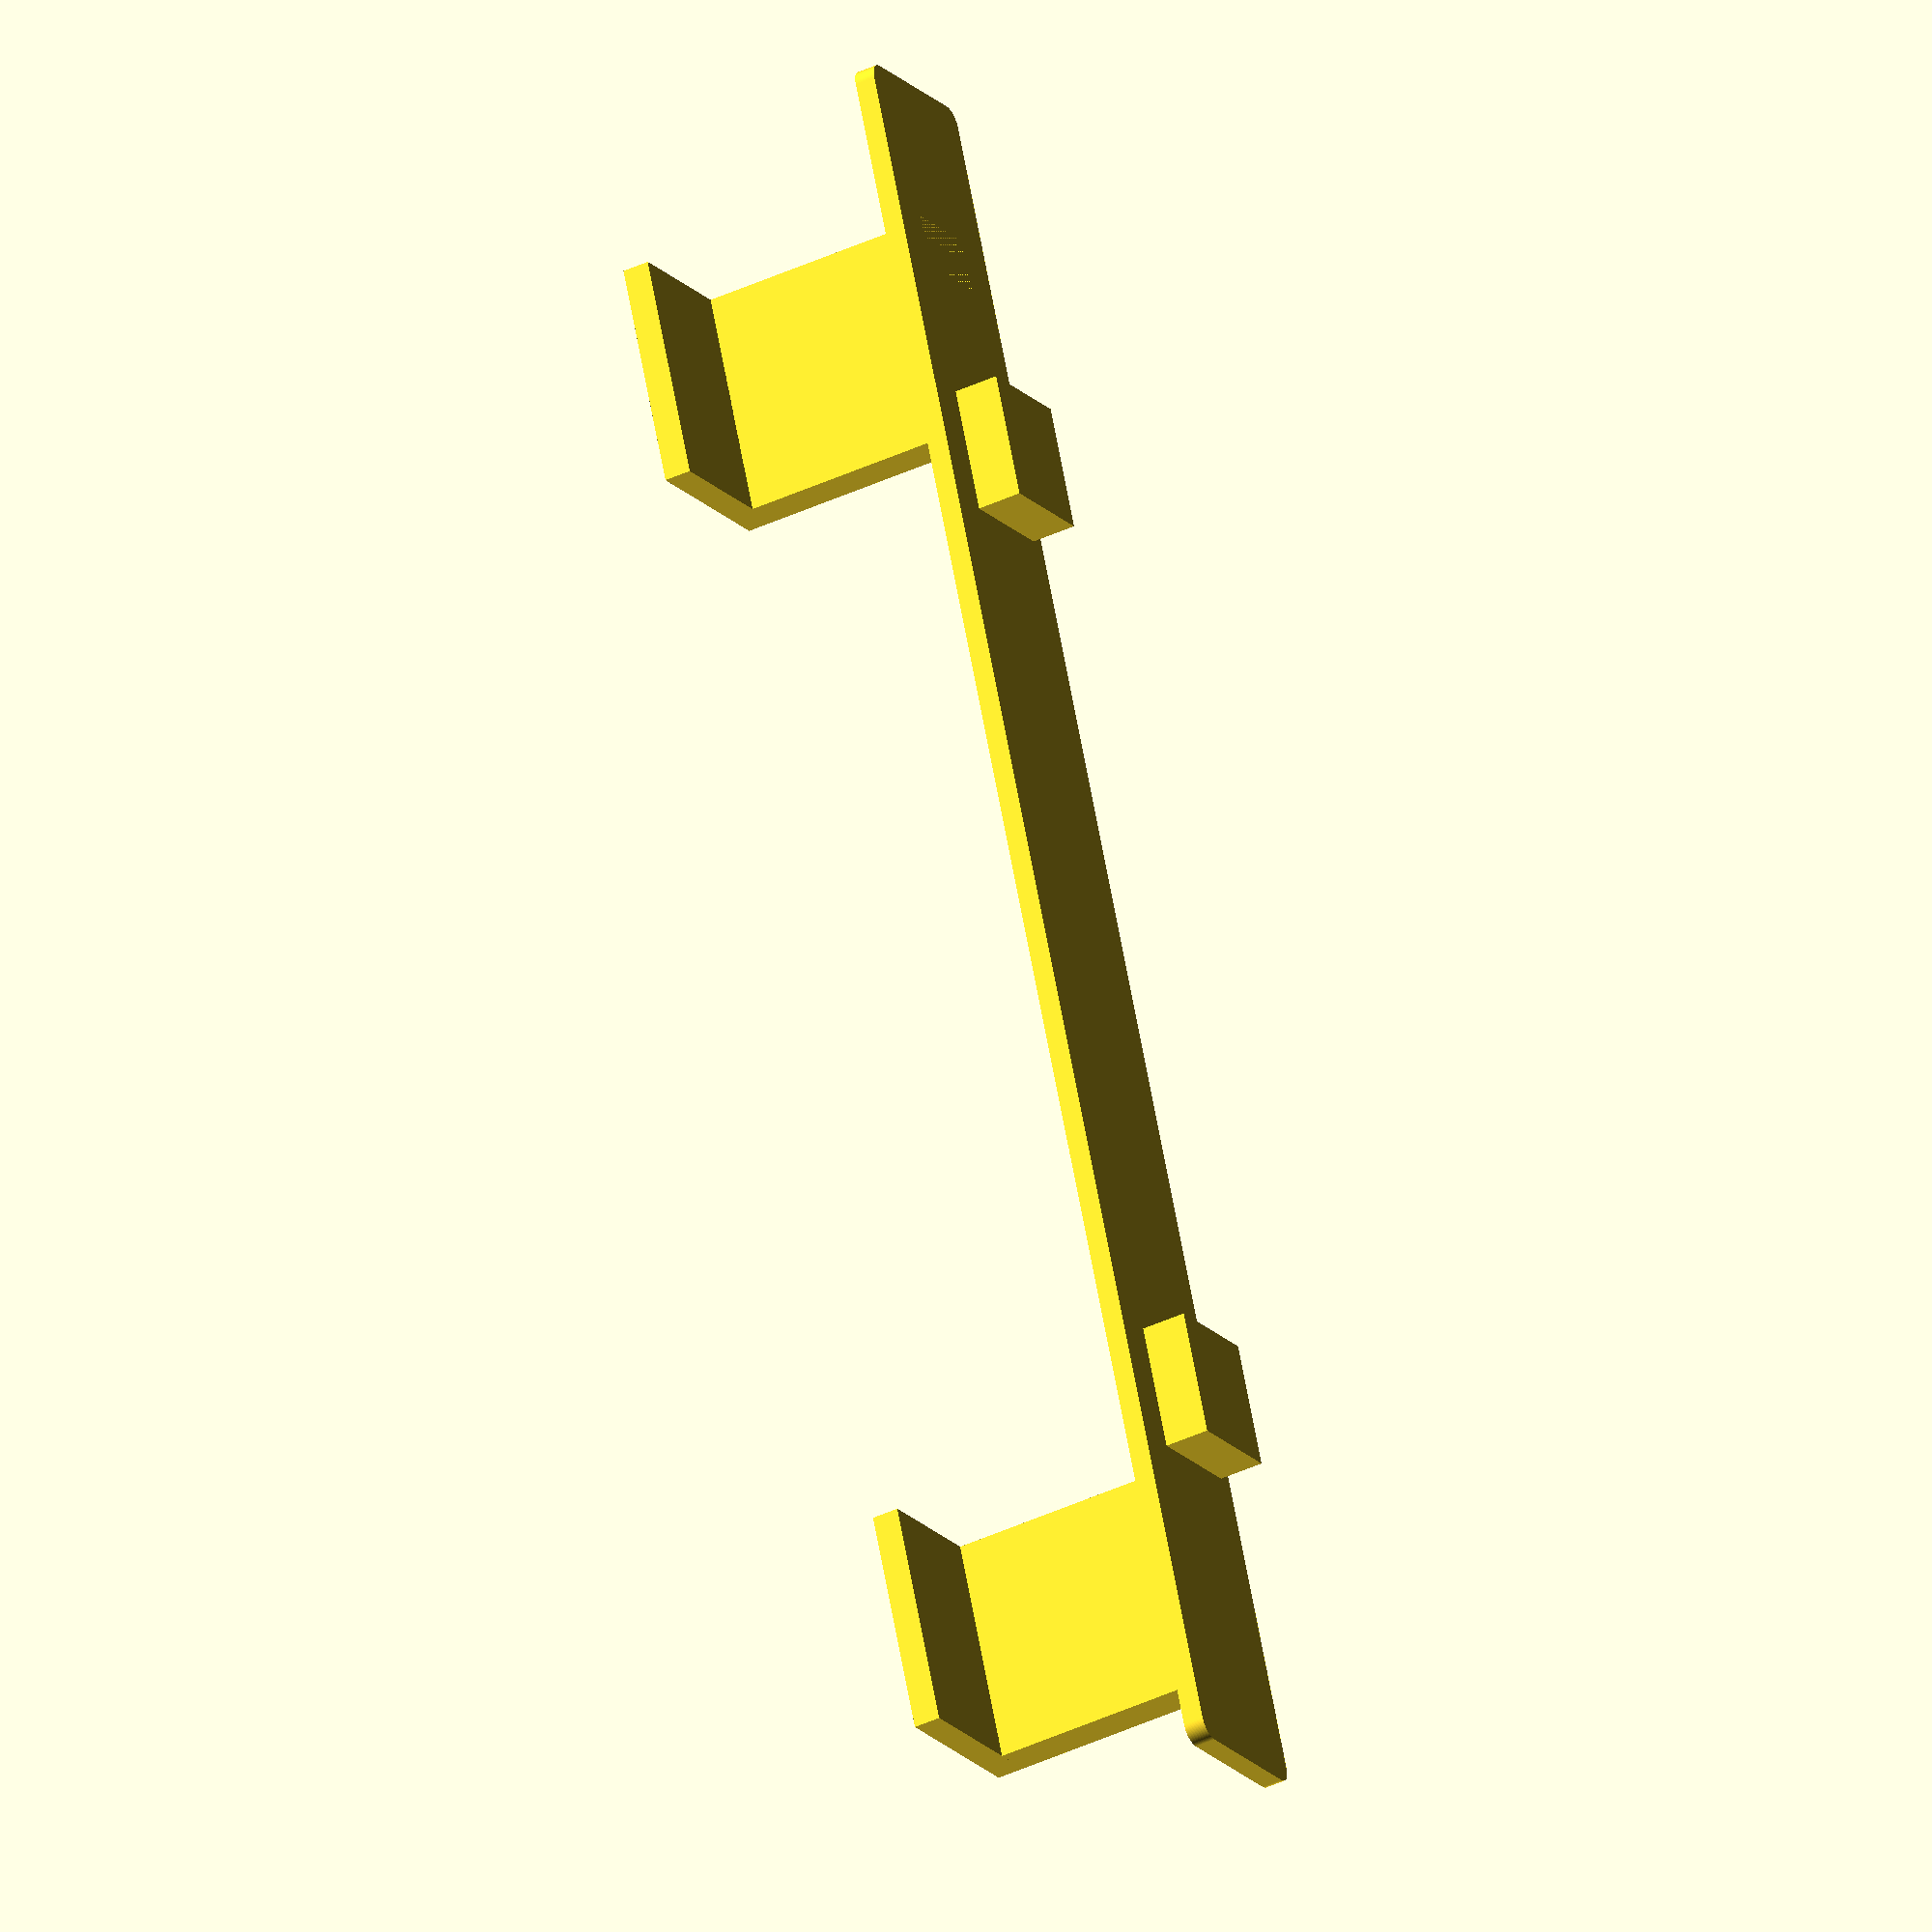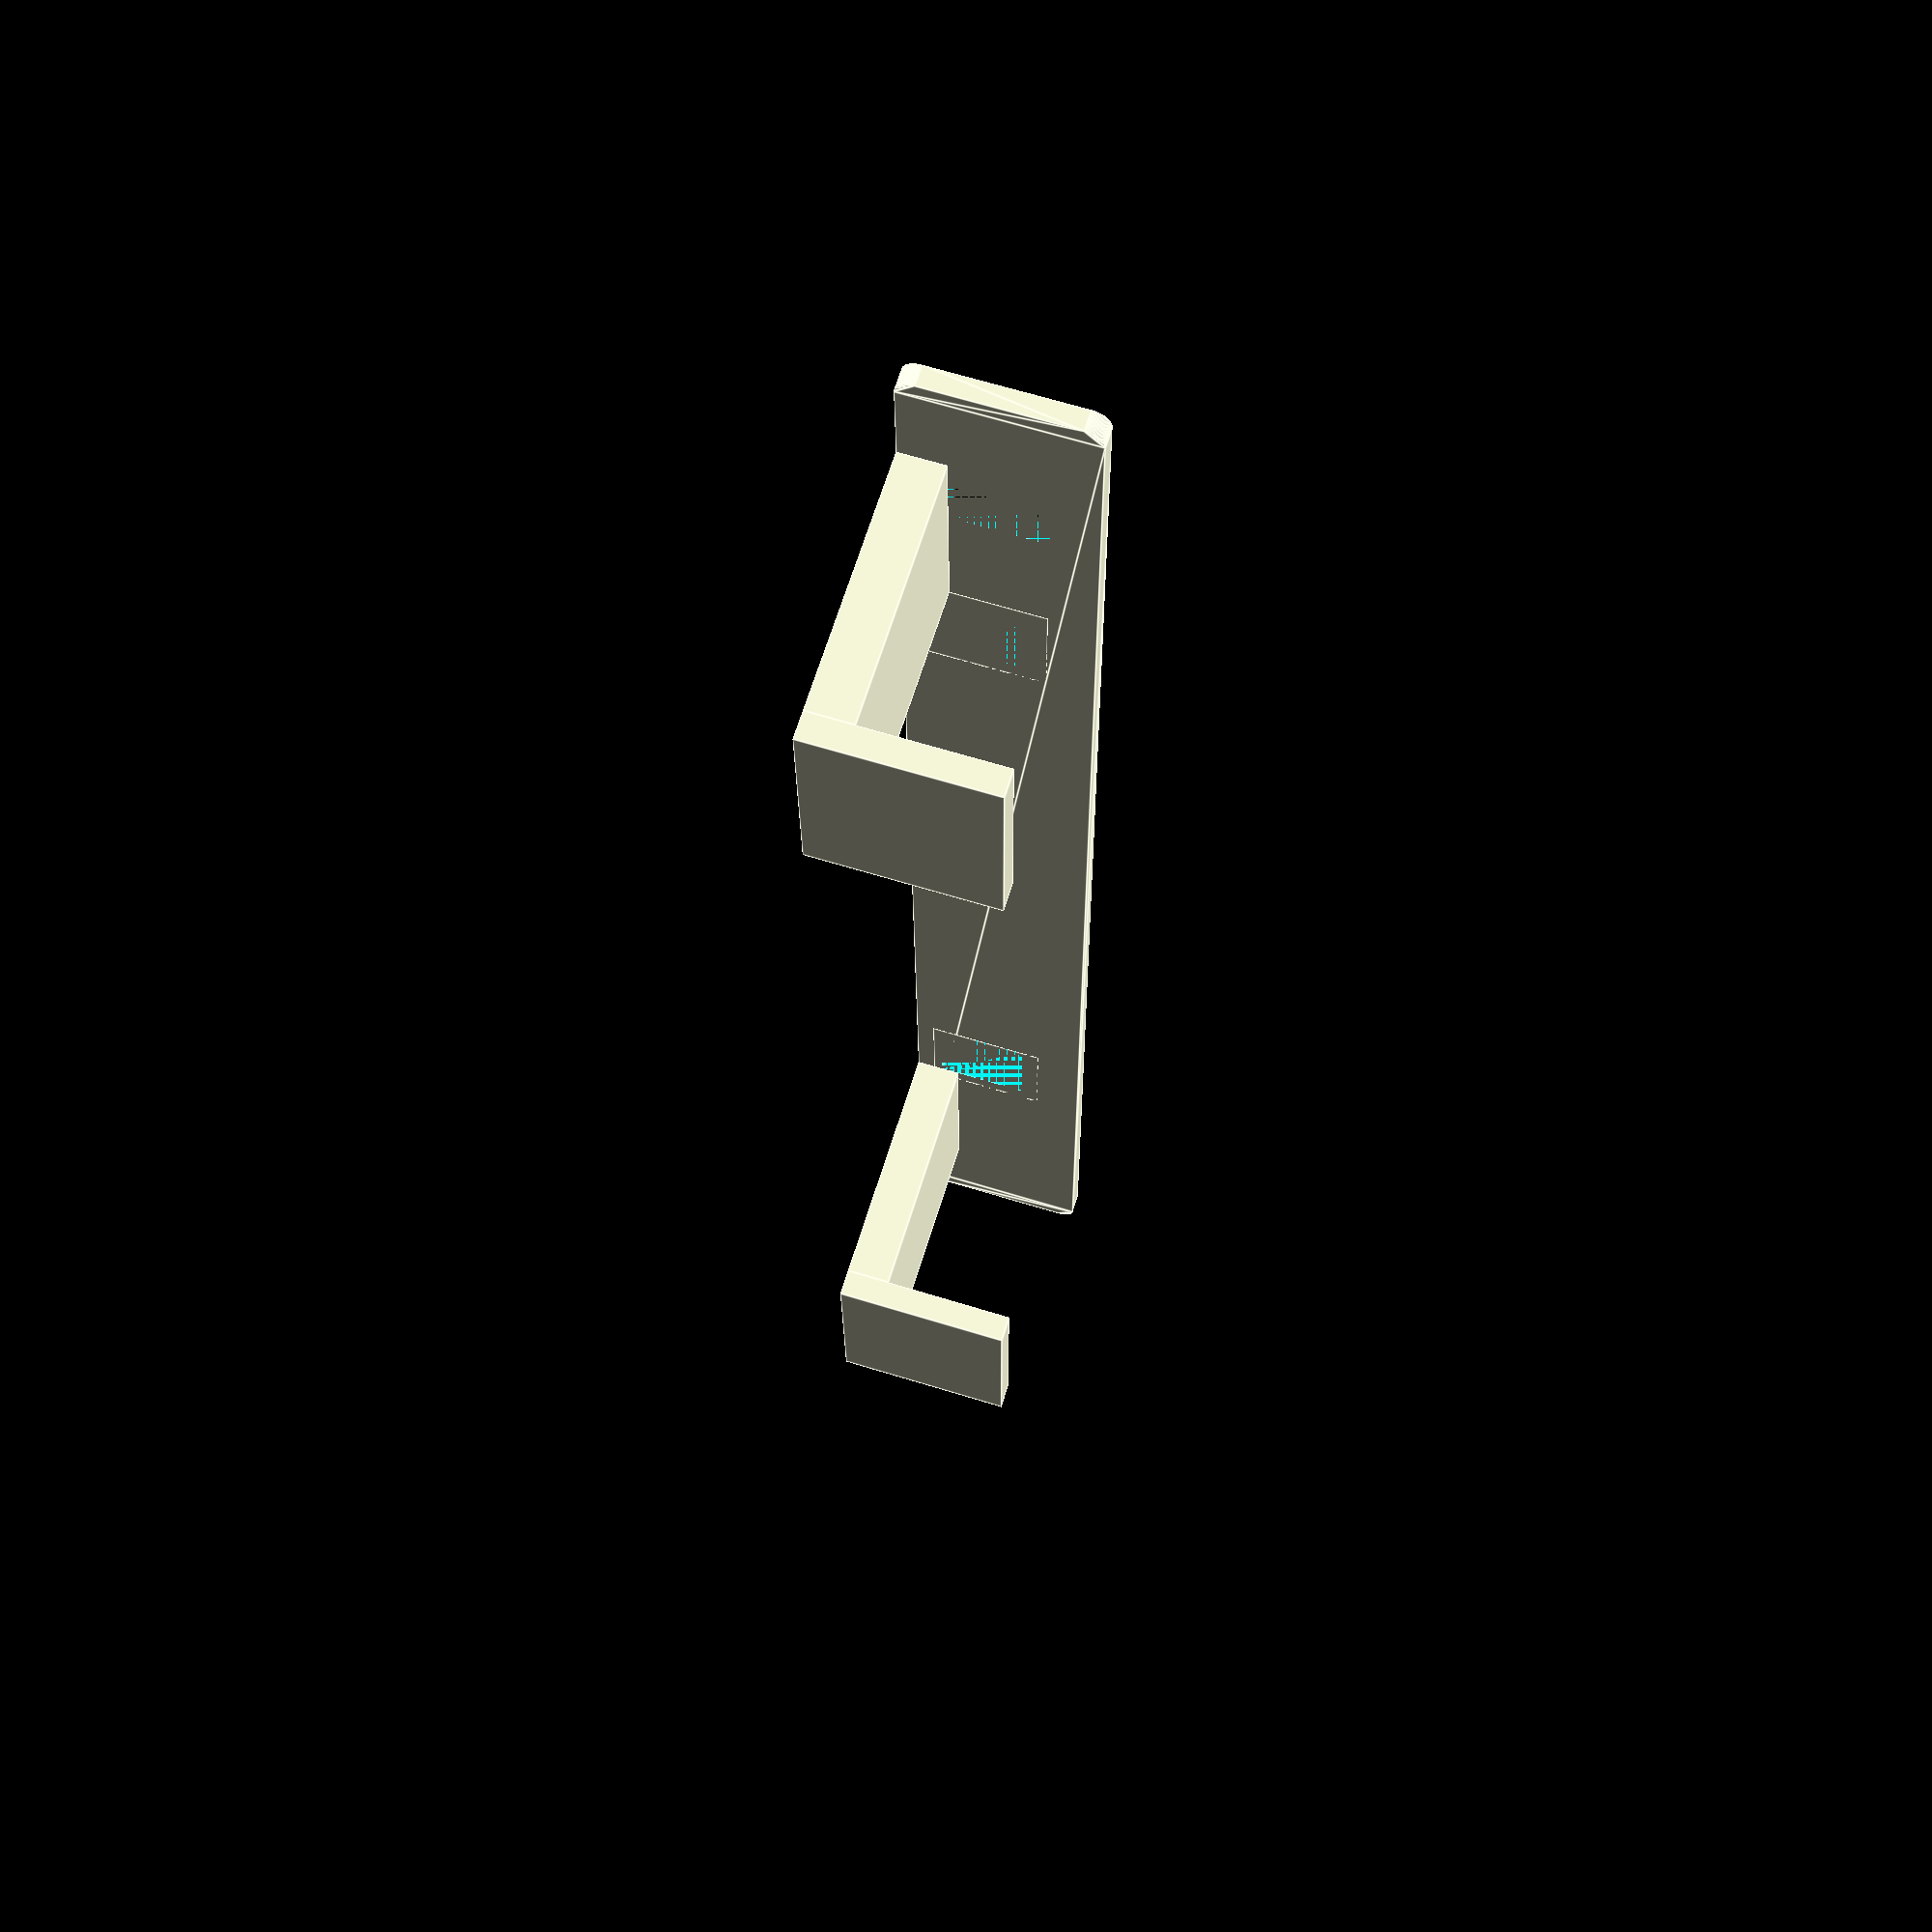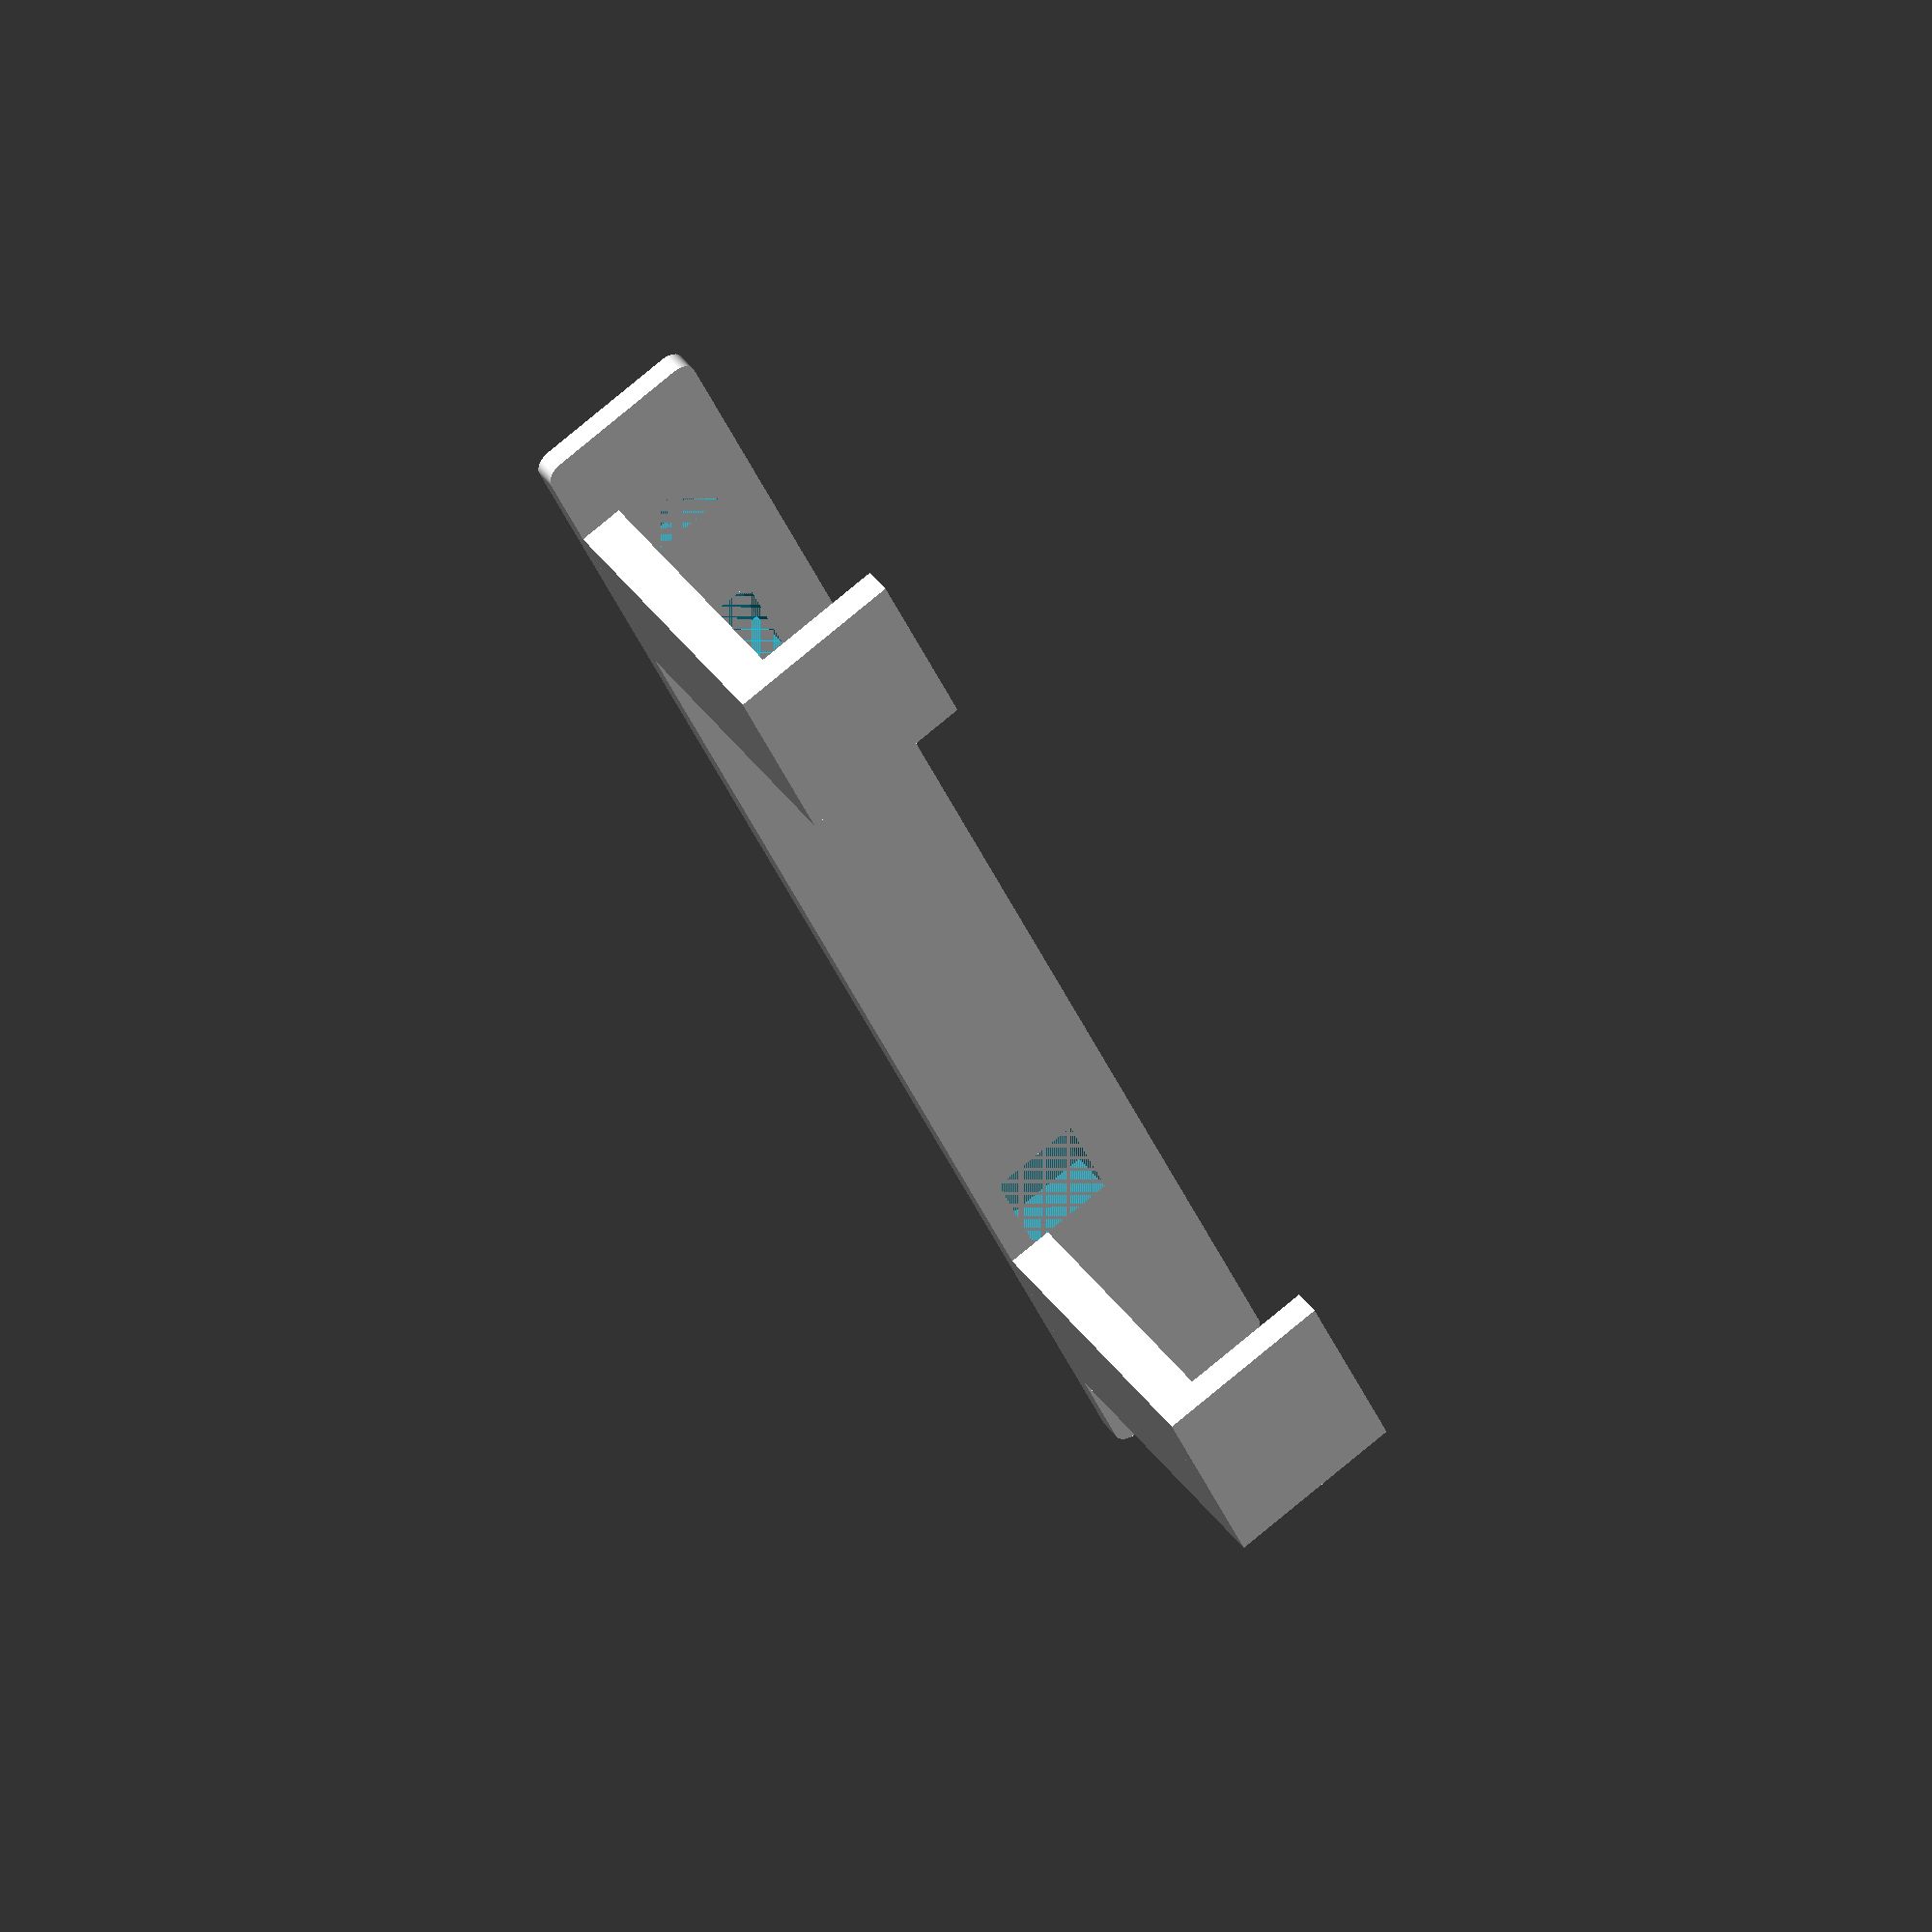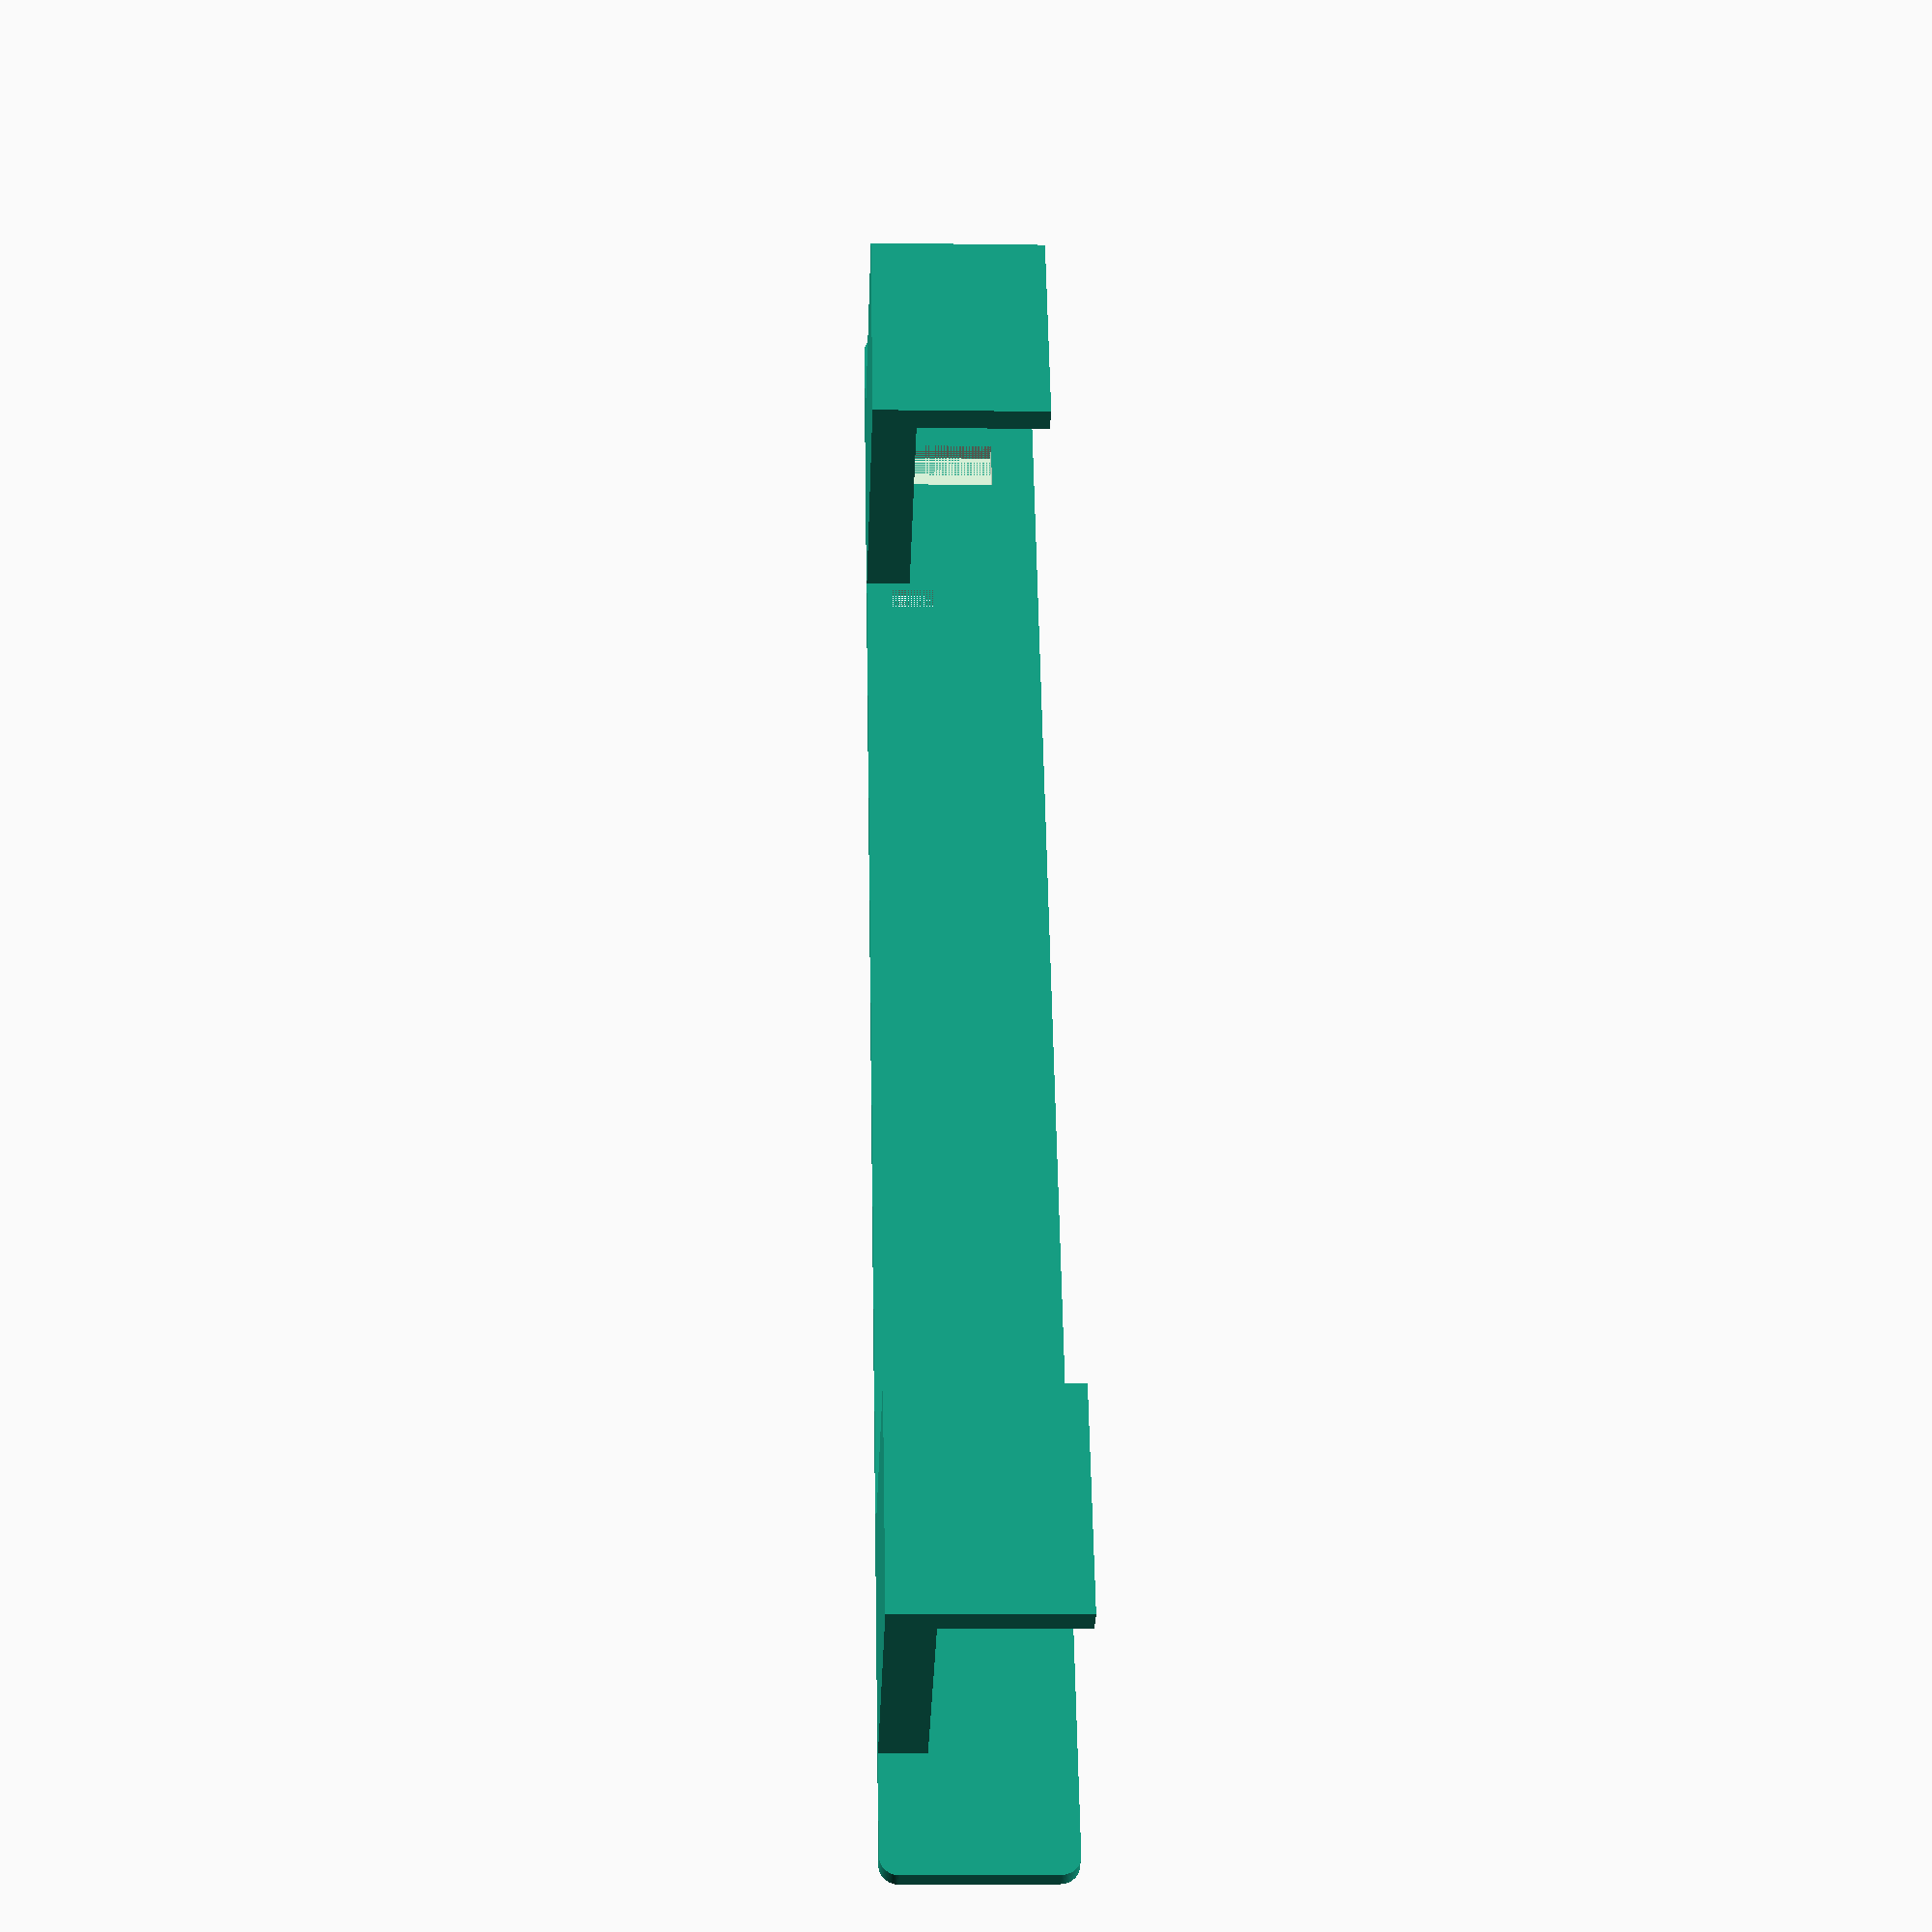
<openscad>
/* Dell AX510 soundbar/speaker mount
 *
 * Enable mounting the Dell AX510 speaker in places other than a Dell monitor.
 */
$fn=100;

// translate([-100,0,0]) cube([200,2.3,20]);

// translate([-100,2.3,0]) rotate([90,0,0]) linear_extrude(height=2.3) square([200,20]);

rounding_d=4;

difference() {
    union() {
        // The "backplane" of the sliding connector
        // Move the backplane into position
        translate([-100+(rounding_d/2), 2.3, (rounding_d/2)]) {
            // Fix orientation
            rotate([90,0,0])
            // Rounded rectangle extruded to desired thickness
            linear_extrude(height=2.3) {
                // Rounded rectangle
                minkowski() {
                    square([200-rounding_d,20-rounding_d]);
                    circle(d=rounding_d);
                }
            }
        }

        // Add 'boxes' for clips, to be hollowed out below
        translate([-62,0,2]) cube([14,5+2.3,13]);
        translate([50,0,2]) cube([14,5+2.3,13]);
    }

    // Remove a window for the latch
    translate([-83,0,5]) cube([6,2.3,10]);
    // Hollow out the boxes for the clips
    translate([-62,0,3]) cube([12,5,10]);
    translate([50,0,3]) cube([12,5,10]);
}

// Add clips to hang from
translate([62,-28,0]) cube([25,28,5]);
translate([62,-31,0]) cube([25,3,20]);  // Upright

translate([-(50+25+12),-28,0]) cube([25,28,5]);
translate([-(50+25+12),-31,0]) cube([25,3,20]); // Upright


</openscad>
<views>
elev=197.9 azim=258.3 roll=153.1 proj=o view=wireframe
elev=114.4 azim=269.0 roll=252.8 proj=p view=edges
elev=100.1 azim=299.2 roll=309.6 proj=o view=wireframe
elev=187.3 azim=296.7 roll=272.4 proj=p view=solid
</views>
